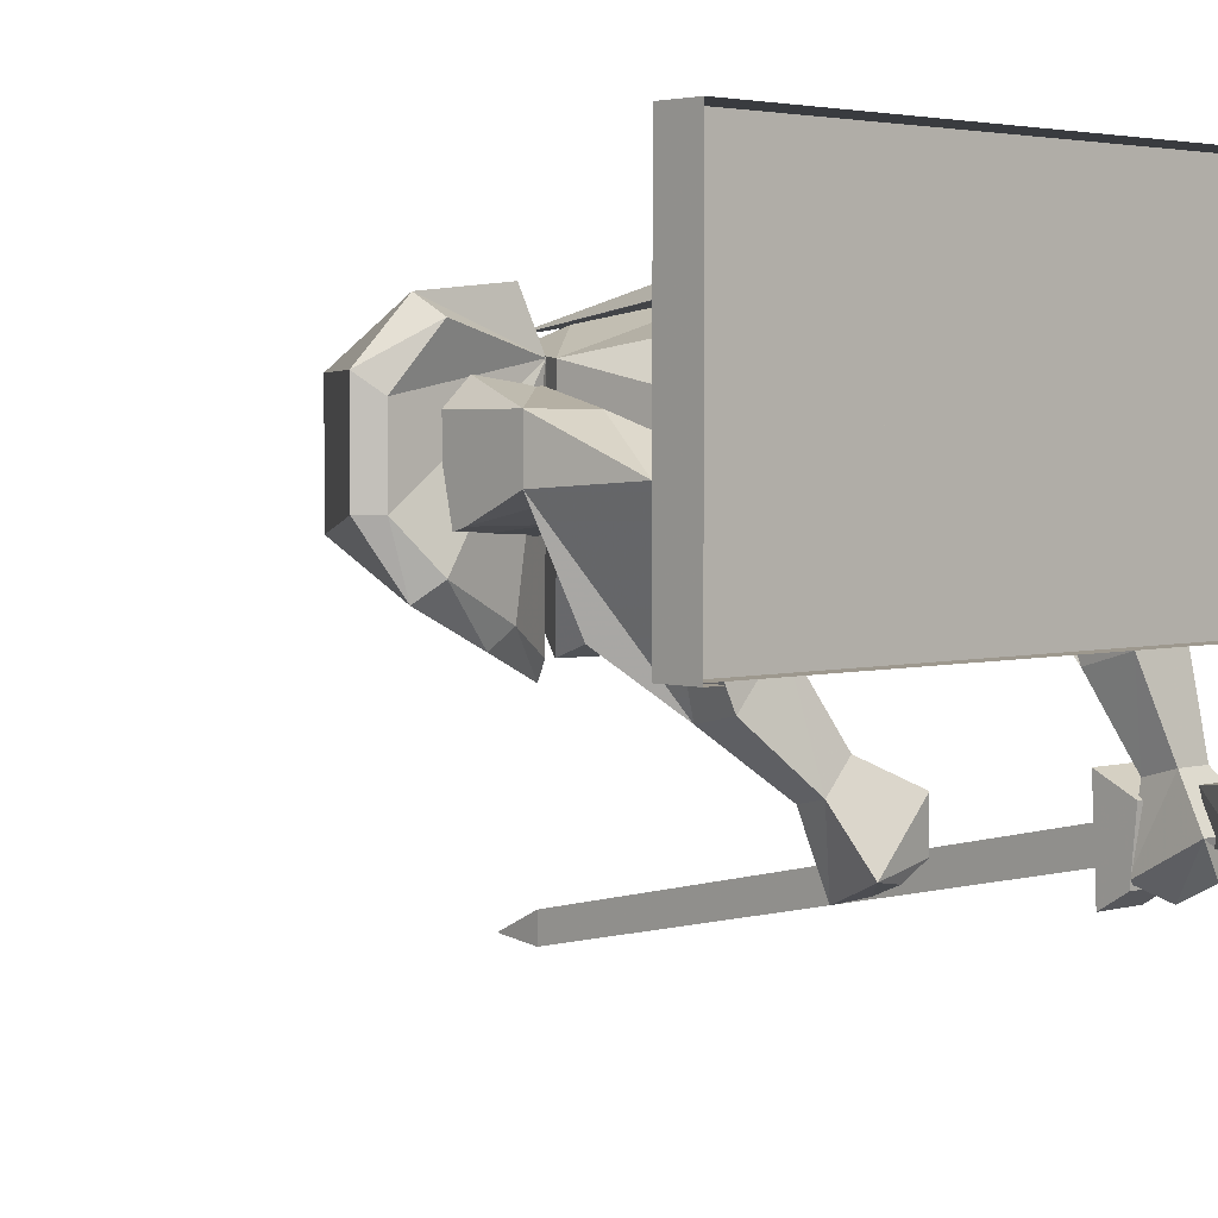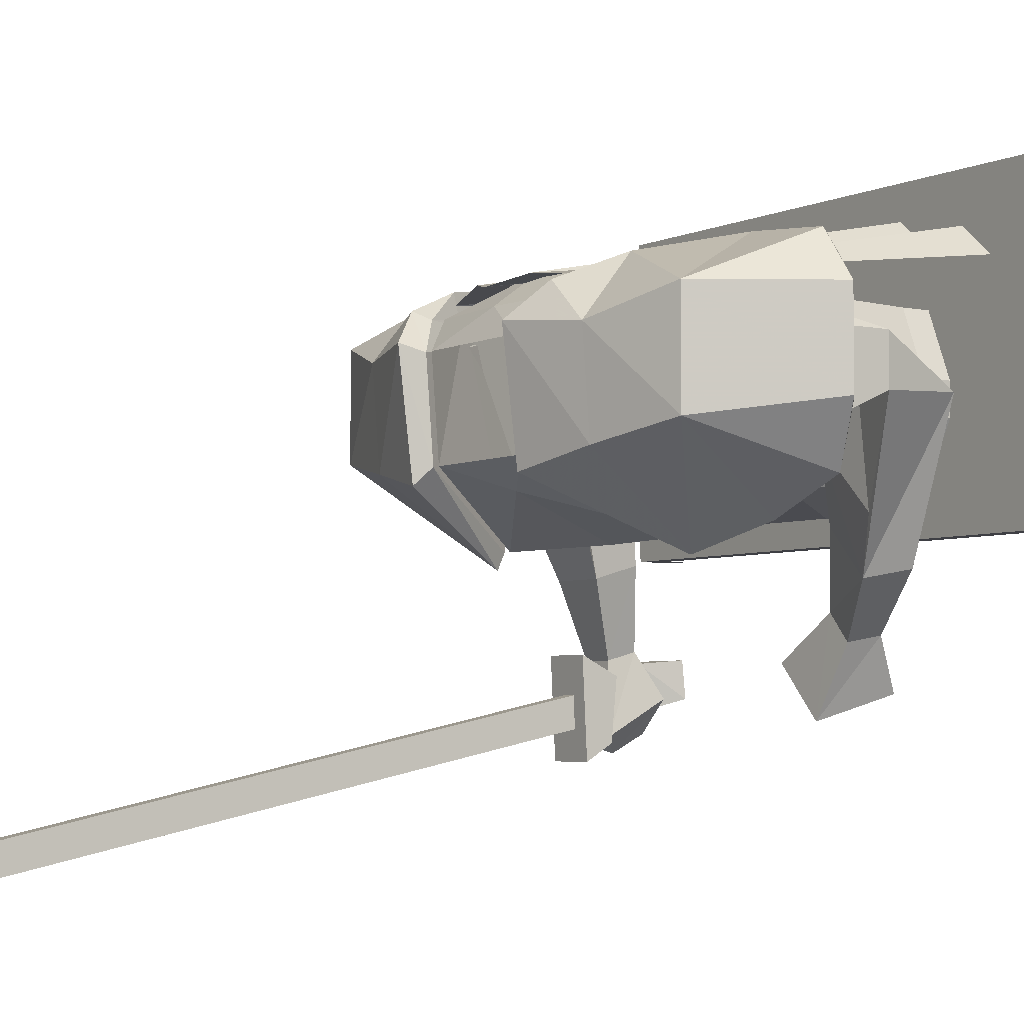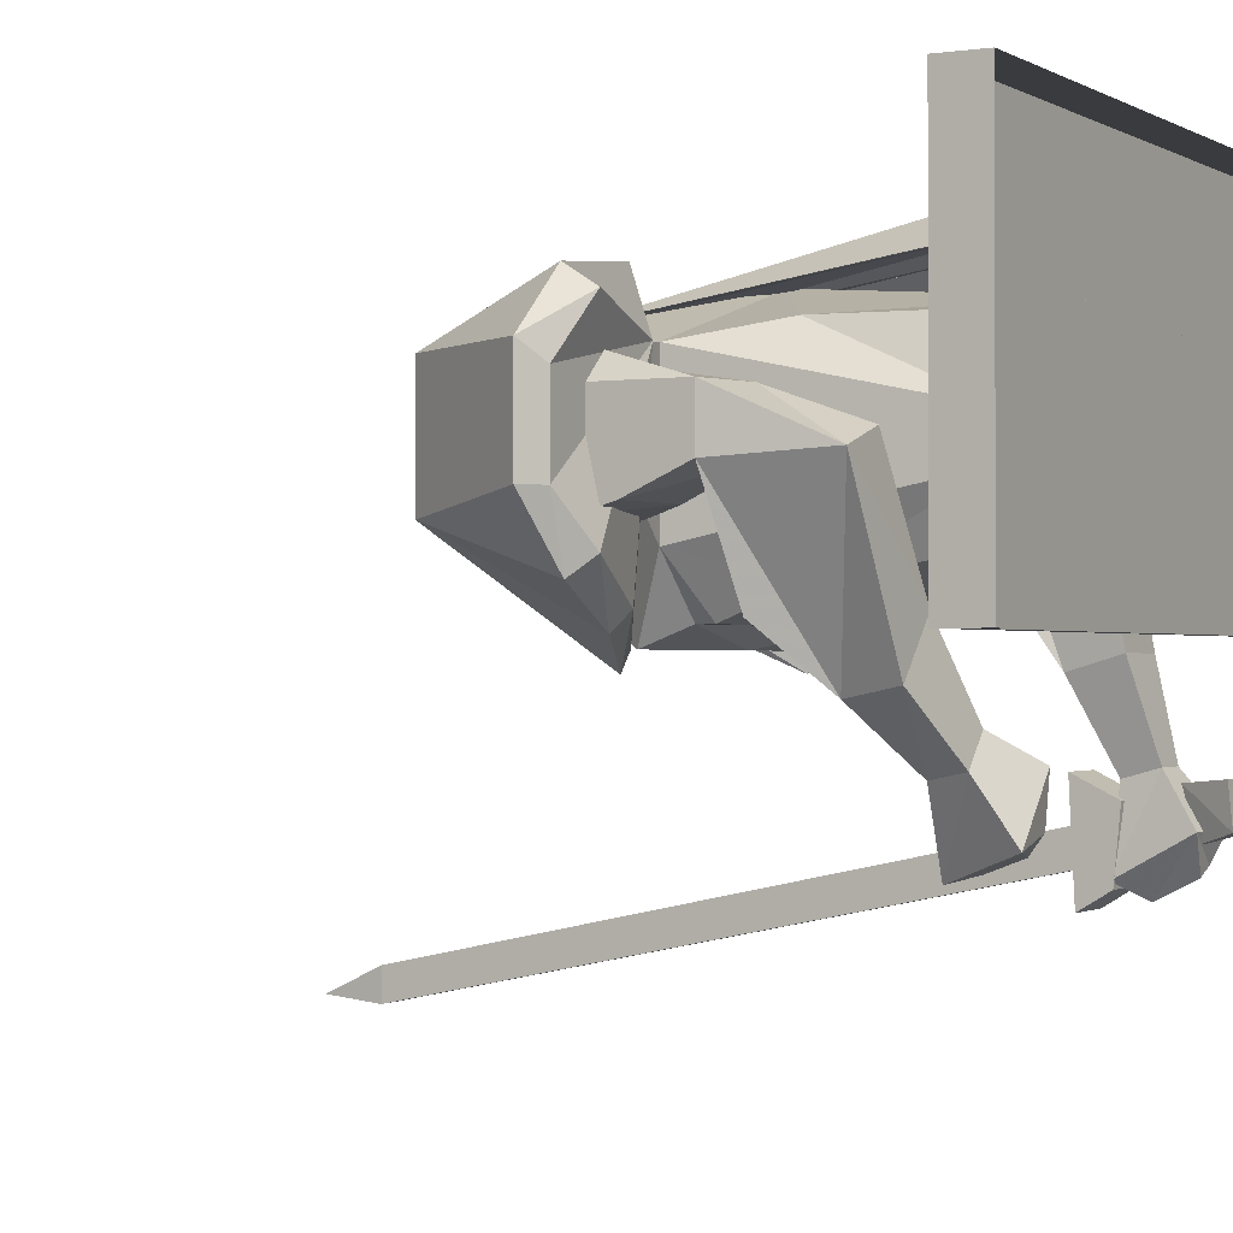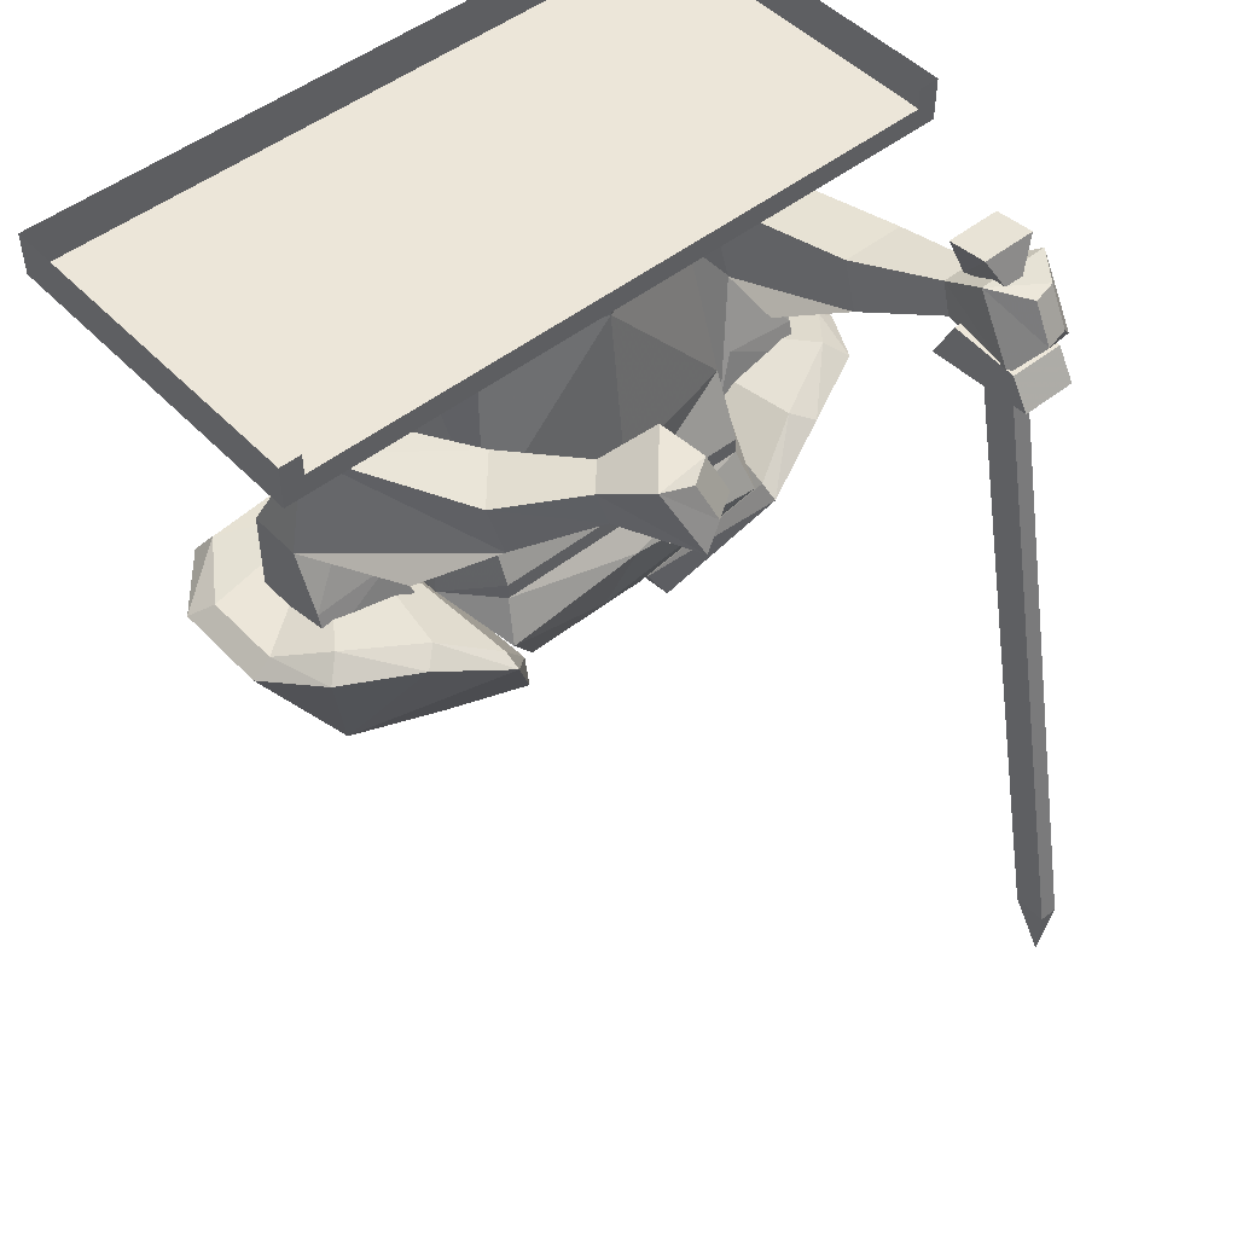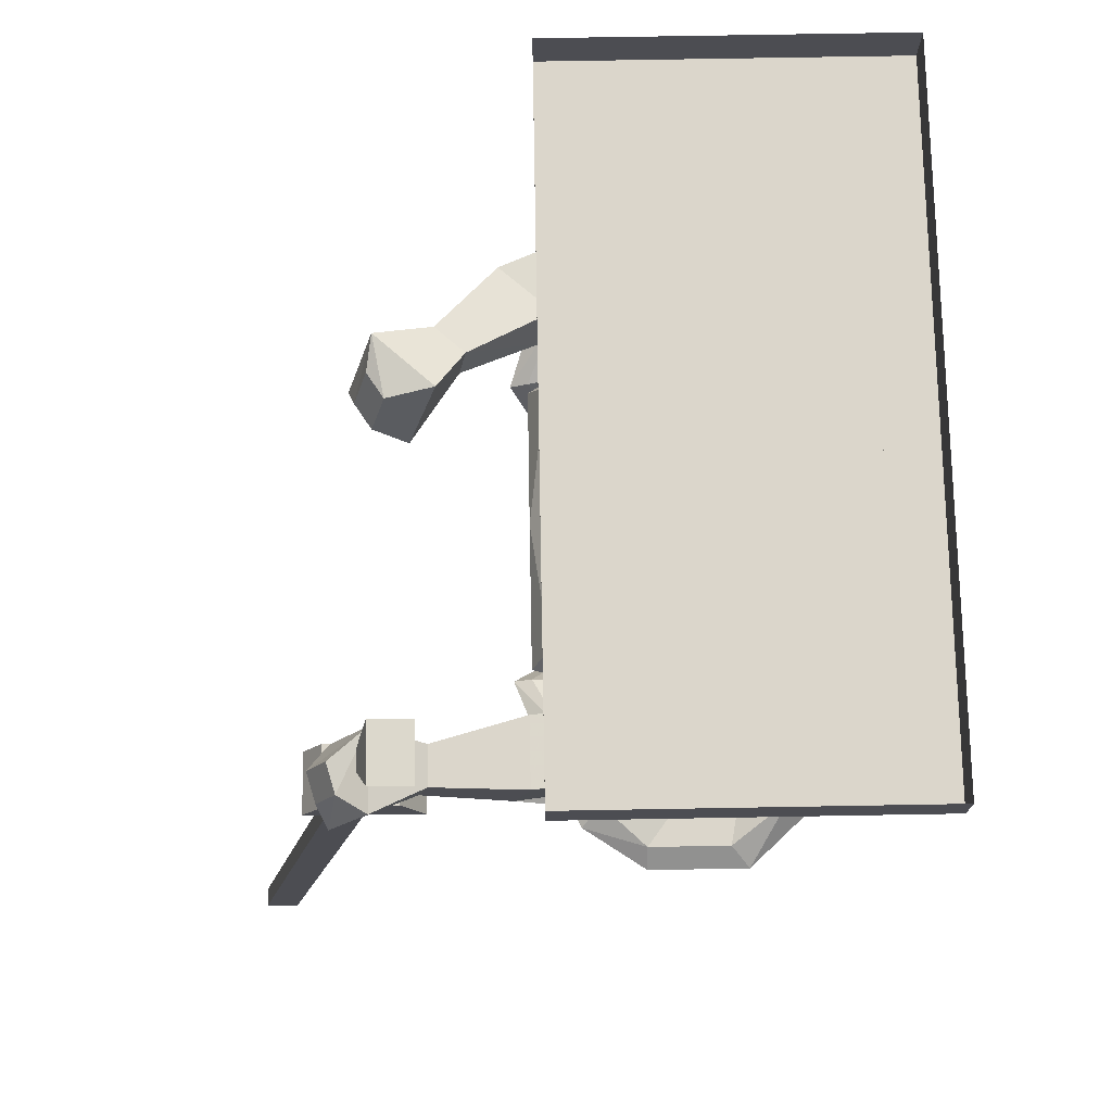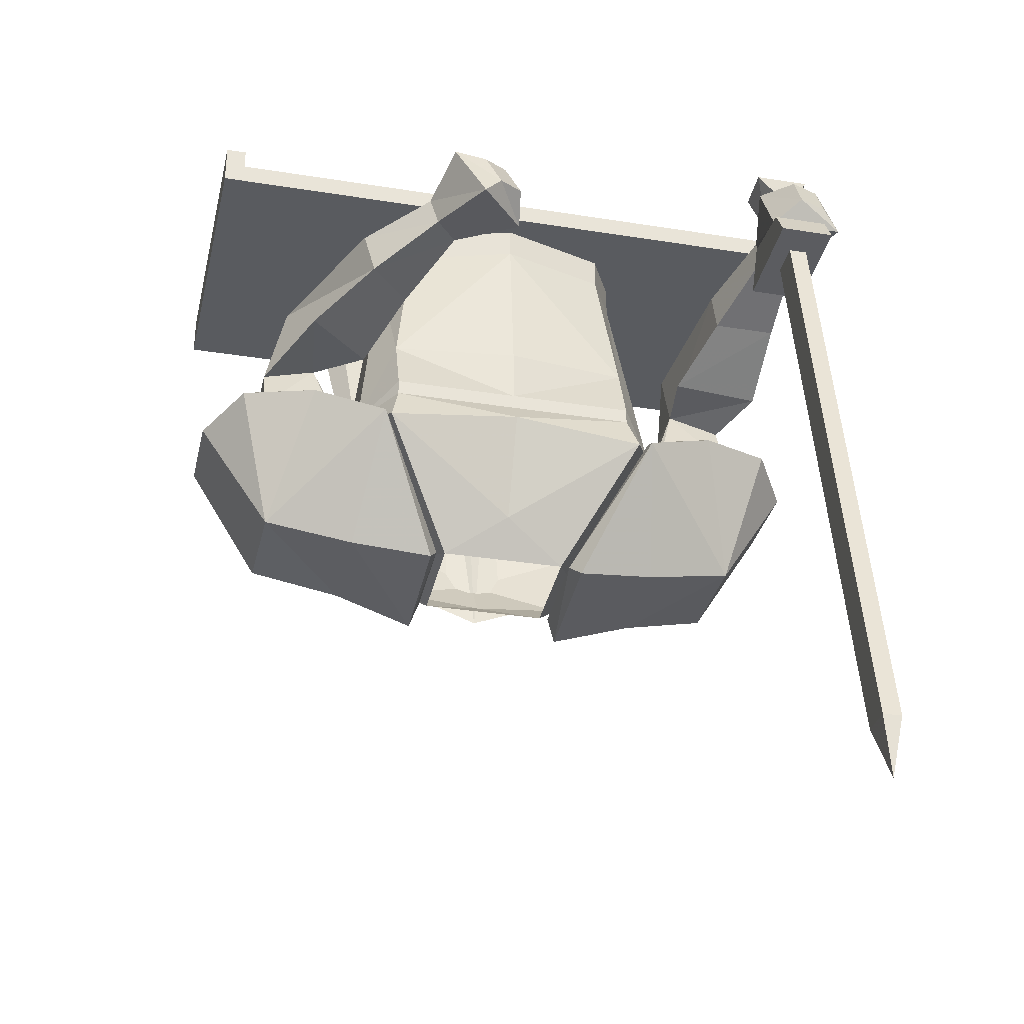
<metadata>
{"format":"obj","ext":"obj","renderer":"f3d","projection":"perspective","resolution":1024,"background":"white","views":[{"elev":3.2,"azim":136.5,"up":"+Z"},{"elev":-4.4,"azim":55.9,"up":"+Z"},{"elev":-0.9,"azim":118.6,"up":"+Z"},{"elev":49.1,"azim":138.7,"up":"+Y"},{"elev":73.5,"azim":-91.0,"up":"+Y"},{"elev":-32.1,"azim":167.3,"up":"+Y"}]}
</metadata>
<code>
v -1.875 0 0
v -1.875 -0.125 0
v -2 -0.25 0
v -2 0 0
v -2 0 2
v -2 -0.25 2
v 2 -0.25 2
v 2 0 2
v 2 0 0
v 2 -0.25 0
v 1.875 -0.125 0
v 1.875 0 0
v -0.6562 -2.5 1.258
v -0.9297 -0.25 1.688
v -1.148 -0.25 1.5
v -0.6562 -0.25 1.594
v -0.25 -2.625 1.305
v -0.4375 -0.25 1.781
v 0.2188 -0.25 1.688
v 0 -0.25 1.781
v 0 -2.75 1.25
v 0.25 -2.625 1.305
v 0.4375 -0.25 1.781
v -0.2188 -0.25 1.688
v 0.6562 -0.25 1.594
v 0.6562 -2.5 1.258
v 0.9297 -0.25 1.688
v 1.148 -0.25 1.5
v 1.039 -1.844 1.156
v 1.641 -1.75 1.305
v 1.859 -1.844 1
v 1.859 -1.844 0.5469
v 1.641 -1.75 0.2969
v 1.203 -1.844 0.09375
v 0.875 -2.031 -0.0625
v 0.4375 -2.781 0.3438
v 0.4375 -2.828 0.9531
v 0.6016 -2.688 1.156
v 0.7656 -2.406 1.203
v 1.148 -1.891 1.461
v 1.695 -1.891 1.406
v 1.969 -1.938 1.102
v 1.969 -1.938 0.5469
v 1.75 -1.844 0.1953
v 1.312 -1.891 -0.007812
v 0.875 -2.078 -0.1641
v 0.4922 -2.875 0.2422
v 0.4922 -2.969 1
v 0.6562 -2.781 1.203
v 0.8203 -2.406 1.359
v 1.531 -2.641 1.102
v 1.531 -2.641 0.4453
v 0.9844 -2.781 0.3438
v 0.9844 -2.828 0.9531
v -1.859 -1.844 1
v -1.641 -1.75 1.305
v -1.039 -1.844 1.156
v -1.859 -1.844 0.5469
v -1.969 -1.938 0.5469
v -1.969 -1.938 1.102
v -1.695 -1.891 1.406
v -1.148 -1.891 1.461
v -0.7656 -2.406 1.203
v -0.6016 -2.688 1.156
v -0.4375 -2.828 0.9531
v -0.4375 -2.781 0.3438
v -0.875 -2.031 -0.0625
v -1.203 -1.844 0.09375
v -1.641 -1.75 0.2969
v -1.75 -1.844 0.1953
v -1.531 -2.641 0.4453
v -1.531 -2.641 1.102
v -0.8203 -2.406 1.359
v -0.6562 -2.781 1.203
v -0.4922 -2.969 1
v -0.4922 -2.875 0.2422
v -0.875 -2.078 -0.1641
v -1.312 -1.891 -0.007812
v -0.9844 -2.781 0.3438
v -0.9844 -2.828 0.9531
v 0.9844 -1.844 0.3438
v 0.9844 -1.844 1.156
v 0.7109 -2.406 1.203
v 0.8203 -2.031 -0.0625
v 0.7656 -1.797 0.03906
v 0.7656 -1.703 0.03906
v 0.7656 -1.328 0.1953
v 0.8203 -0.4375 0.6484
v 0.8203 -0.4375 0.8516
v 0.7656 -1.328 1.258
v 0 -1.75 1.461
v 0.6016 -2.172 1.305
v 0.5469 -2.641 1.156
v 0.3828 -2.828 0.9531
v 0.3828 -2.781 0.3438
v 0 -2.547 0.1953
v 0 -1.938 -0.0625
v 0 -1.797 0.03906
v 0 -1.703 0.03906
v 0 -1.375 0.03906
v 0 -0.4375 0.1406
v 0.6562 -0.4375 0.3438
v 0.8203 -0.25 0.6484
v 0.8203 -0.25 0.8516
v 0.6562 -0.25 1.258
v 0.6562 -0.4375 1.258
v 0 -0.4375 1.359
v -0.7656 -1.328 1.258
v -0.9844 -1.844 1.156
v -0.6016 -2.172 1.305
v 0 -2.406 1.359
v 0 -2.688 1.156
v -0.3828 -2.828 0.9531
v -0.5469 -2.641 1.156
v -0.7109 -2.406 1.203
v -0.3828 -2.781 0.3438
v -0.8203 -2.031 -0.0625
v -0.9844 -1.844 0.3438
v -0.7656 -1.797 0.03906
v 0.6562 -0.25 0.3438
v 0 -0.25 0.1406
v -0.6562 -0.4375 0.3438
v -0.6562 -0.25 0.3438
v -0.8203 -0.4375 0.6484
v -0.8203 -0.25 0.6484
v -0.8203 -0.4375 0.8516
v -0.8203 -0.25 0.8516
v -0.6562 -0.4375 1.258
v -0.6562 -0.25 1.258
v 0 -0.25 1.359
v -0.7656 -1.328 0.1953
v -0.7656 -1.703 0.03906
v 1.148 -1.656 0.5
v 1.586 -1.703 0.5
v 1.586 -1.891 0.4453
v 1.039 -1.891 0.4453
v 1.258 -1.281 0.6484
v 1.586 -1.375 0.6484
v 1.586 -1.891 0.9531
v 1.586 -1.375 0.9531
v 1.422 -1.891 1.102
v 1.039 -1.891 1.055
v 1.258 -1.281 0.9531
v 1.039 -1.891 0.9531
v -1.586 -1.891 0.4453
v -1.586 -1.703 0.5
v -1.148 -1.656 0.5
v -1.039 -1.891 0.4453
v -1.258 -1.281 0.6484
v -1.258 -1.281 0.9531
v -1.039 -1.891 0.9531
v -1.039 -1.891 1.055
v -1.586 -1.375 0.9531
v -1.477 -1.891 1.102
v -1.586 -1.891 0.9531
v -1.586 -1.375 0.6484
v -1.75 -0.8438 -0.6328
v -1.531 -0.8438 -0.6328
v -1.531 -0.6484 -0.5781
v -1.75 -0.6484 -0.5781
v -1.914 -0.4688 -0.8594
v -1.914 -0.875 -1.086
v -1.477 -0.875 -1.086
v -1.367 -1.047 -0.1562
v -1.75 -1.047 -0.1562
v -1.367 -0.7578 -0.07031
v -1.258 -1.289 0.6484
v -1.203 -1.281 0.2656
v -1.75 -1.297 0.3047
v -1.586 -1.375 0.6562
v -1.641 -0.875 0.8125
v -1.75 -0.7578 -0.07031
v -1.477 -0.4688 -0.8594
v -1.805 -0.5234 -1.023
v -1.805 -0.75 -1.141
v -1.641 -0.7344 -1.188
v -1.641 -0.5078 -1.07
v -1.258 -0.875 0.8125
v -1.586 -0.5 -0.9219
v -1.586 -0.5781 -0.6484
v -1.695 -0.5781 -0.6484
v -1.695 -0.5 -0.9219
v -1.477 -0.3047 -0.8594
v -1.477 -0.3281 -0.625
v -1.805 -0.3281 -0.625
v -1.805 -0.3047 -0.8594
v -1.805 -1.039 -1.234
v -1.805 -0.8594 -1.125
v -1.477 -0.8594 -1.125
v -1.477 -1.039 -1.234
v -1.805 -1.07 -0.6016
v -1.805 -0.8203 -0.7266
v -1.477 -0.8203 -0.7266
v -1.477 -1.07 -0.6016
v -1.586 -1 -0.8281
v -1.586 -1.039 -1.039
v -1.695 -1.039 -1.039
v -1.695 -1 -0.8281
v -1.586 -4.789 -1.633
v -1.586 -4.789 -1.828
v -1.695 -4.789 -1.828
v -1.695 -4.789 -1.633
v -1.625 -5.148 -1.797
v 1.164 -0.8125 0.7812
v 1.258 -1.289 0.6484
v 0.8047 -0.7578 0.08594
v 0.7422 -1.047 0.02344
v 0.9453 -1.281 0.4297
v 1.336 -1.297 0.05469
v 1 -1.047 -0.2578
v 1.453 -0.8125 0.6875
v 1.062 -0.7578 -0.2031
v 0.6875 -0.6484 -0.5391
v 0.5391 -0.6484 -0.375
v 0.5 -0.8438 -0.4141
v 0.6406 -0.8438 -0.5781
v 0.4141 -0.875 -1
v 0.5859 -0.4688 -0.8516
v 0.2891 -0.4688 -0.5234
v 0.125 -0.875 -0.6797
v 0.3047 -0.75 -0.9609
v 0.3906 -0.5234 -0.8828
v 0.2422 -0.5078 -0.7891
v 0.1562 -0.7344 -0.8672
f 1 2 3
f 1 3 4
f 4 3 5
f 5 3 6
f 5 6 7
f 5 7 8
f 8 7 9
f 9 7 10
f 9 10 11
f 9 11 12
f 2 11 10
f 2 10 3
f 3 10 6
f 6 10 7
f 13 14 15
f 13 15 14
f 13 14 16
f 13 16 14
f 16 13 17
f 16 17 18
f 16 18 17
f 16 17 13
f 19 20 21
f 19 21 22
f 19 22 23
f 19 23 22
f 19 22 21
f 19 21 20
f 20 21 24
f 20 24 21
f 21 24 17
f 21 17 24
f 24 17 18
f 24 18 17
f 25 23 22
f 25 22 26
f 25 26 27
f 25 27 26
f 25 26 22
f 25 22 23
f 28 27 26
f 28 26 27
f 29 30 31
f 29 31 32
f 29 32 33
f 29 33 34
f 29 34 35
f 29 35 36
f 29 36 37
f 29 37 38
f 29 38 39
f 29 39 40
f 29 40 41
f 29 41 30
f 30 41 42
f 30 42 31
f 31 42 43
f 31 43 32
f 32 43 44
f 32 44 33
f 33 44 45
f 33 45 34
f 34 45 46
f 34 46 35
f 35 46 36
f 36 46 47
f 36 47 48
f 36 48 37
f 37 48 49
f 37 49 38
f 38 49 50
f 38 50 39
f 39 50 40
f 40 50 51
f 40 51 41
f 41 51 42
f 42 51 43
f 43 51 52
f 43 52 44
f 44 52 45
f 45 52 46
f 46 52 53
f 46 53 47
f 47 53 48
f 48 53 54
f 48 54 49
f 49 54 50
f 50 54 51
f 51 54 52
f 52 54 53
f 55 56 57
f 55 57 58
f 55 58 59
f 55 59 60
f 55 60 56
f 56 60 61
f 56 61 57
f 57 61 62
f 57 62 63
f 57 63 64
f 57 64 65
f 57 65 66
f 57 66 67
f 57 67 68
f 57 68 69
f 57 69 58
f 58 69 70
f 58 70 59
f 59 70 71
f 59 71 72
f 59 72 60
f 60 72 61
f 61 72 62
f 62 72 73
f 62 73 63
f 63 73 64
f 64 73 74
f 64 74 65
f 65 74 75
f 65 75 66
f 66 75 76
f 66 76 77
f 66 77 67
f 67 77 68
f 68 77 78
f 68 78 69
f 69 78 70
f 70 78 71
f 71 78 77
f 71 77 79
f 71 79 80
f 71 80 72
f 72 80 73
f 73 80 74
f 74 80 75
f 75 80 79
f 75 79 76
f 76 79 77
f 81 82 83
f 81 83 84
f 81 84 85
f 81 85 86
f 81 86 87
f 81 87 88
f 81 88 82
f 82 88 89
f 82 89 90
f 82 90 91
f 82 91 92
f 82 92 83
f 83 92 93
f 83 93 94
f 83 94 95
f 83 95 84
f 84 95 96
f 84 96 97
f 84 97 85
f 85 97 98
f 85 98 99
f 85 99 86
f 86 99 87
f 87 99 100
f 87 100 101
f 87 101 102
f 87 102 88
f 88 102 103
f 88 103 104
f 88 104 89
f 89 104 105
f 89 105 106
f 89 106 90
f 90 106 107
f 90 107 91
f 91 107 108
f 91 108 109
f 91 109 110
f 91 110 111
f 91 111 92
f 92 111 93
f 93 111 112
f 93 112 94
f 94 112 113
f 113 112 114
f 113 114 115
f 113 115 116
f 116 115 117
f 116 117 96
f 116 96 95
f 115 109 118
f 115 118 117
f 117 118 119
f 117 119 97
f 117 97 96
f 114 112 111
f 114 111 110
f 114 110 115
f 115 110 109
f 120 102 121
f 121 102 101
f 121 101 122
f 121 122 123
f 123 122 124
f 123 124 125
f 125 124 126
f 125 126 127
f 127 126 128
f 127 128 129
f 129 128 130
f 130 128 107
f 130 107 106
f 130 106 105
f 102 120 103
f 107 128 108
f 108 128 126
f 108 126 109
f 109 126 118
f 118 126 124
f 118 124 131
f 118 131 132
f 118 132 119
f 119 132 99
f 119 99 98
f 119 98 97
f 131 122 101
f 131 101 100
f 131 100 99
f 131 99 132
f 124 122 131
f 133 134 135
f 133 135 136
f 133 136 137
f 133 137 134
f 134 137 138
f 134 138 135
f 135 138 139
f 139 138 140
f 139 140 141
f 141 140 142
f 142 140 143
f 142 143 144
f 144 143 136
f 136 143 137
f 145 146 147
f 145 147 148
f 148 147 149
f 148 149 150
f 148 150 151
f 151 150 152
f 152 150 153
f 152 153 154
f 154 153 155
f 155 153 156
f 155 156 145
f 145 156 146
f 146 156 149
f 146 149 147
f 157 158 159
f 157 159 160
f 157 160 161
f 157 161 162
f 157 162 163
f 157 163 158
f 157 158 164
f 157 164 165
f 157 165 160
f 157 160 159
f 157 159 158
f 158 159 166
f 158 166 164
f 164 166 167
f 164 167 168
f 164 168 165
f 165 168 169
f 165 169 170
f 165 170 171
f 165 171 172
f 165 172 160
f 160 172 159
f 160 159 161
f 161 159 173
f 161 173 174
f 161 174 162
f 162 174 175
f 162 175 176
f 162 176 163
f 163 176 173
f 163 173 159
f 163 159 158
f 173 177 174
f 174 177 175
f 175 177 176
f 176 177 173
f 172 166 159
f 166 172 171
f 166 171 178
f 166 178 167
f 167 178 150
f 150 178 171
f 150 171 153
f 153 171 170
f 179 180 181
f 179 181 182
f 179 182 183
f 179 183 180
f 180 183 184
f 180 184 185
f 180 185 181
f 181 185 182
f 182 185 186
f 182 186 183
f 183 186 184
f 184 186 185
f 187 188 189
f 187 189 190
f 187 190 191
f 187 191 188
f 188 191 192
f 188 192 193
f 188 193 189
f 189 193 190
f 190 193 194
f 190 194 191
f 191 194 192
f 192 194 193
f 195 196 197
f 195 197 198
f 195 198 199
f 195 199 196
f 196 199 200
f 196 200 201
f 196 201 197
f 197 201 198
f 198 201 202
f 198 202 199
f 199 202 203
f 199 203 200
f 200 203 201
f 201 203 202
f 167 170 169
f 167 169 168
f 143 204 205
f 205 204 206
f 205 206 207
f 205 207 208
f 205 208 209
f 205 209 138
f 138 209 210
f 138 210 211
f 138 211 140
f 140 211 143
f 143 211 204
f 204 211 206
f 206 211 212
f 206 212 213
f 206 213 214
f 206 214 207
f 207 214 215
f 207 215 210
f 207 210 208
f 208 210 209
f 210 212 211
f 212 210 216
f 212 216 213
f 213 216 217
f 213 217 218
f 213 218 219
f 213 219 214
f 213 214 215
f 213 215 216
f 213 216 214
f 214 216 215
f 215 216 210
f 216 215 217
f 217 215 220
f 217 220 221
f 217 221 218
f 218 221 222
f 218 222 223
f 218 223 219
f 219 223 220
f 219 220 215
f 219 215 214
f 222 221 224
f 222 224 223
f 223 224 220
f 220 224 221

</code>
